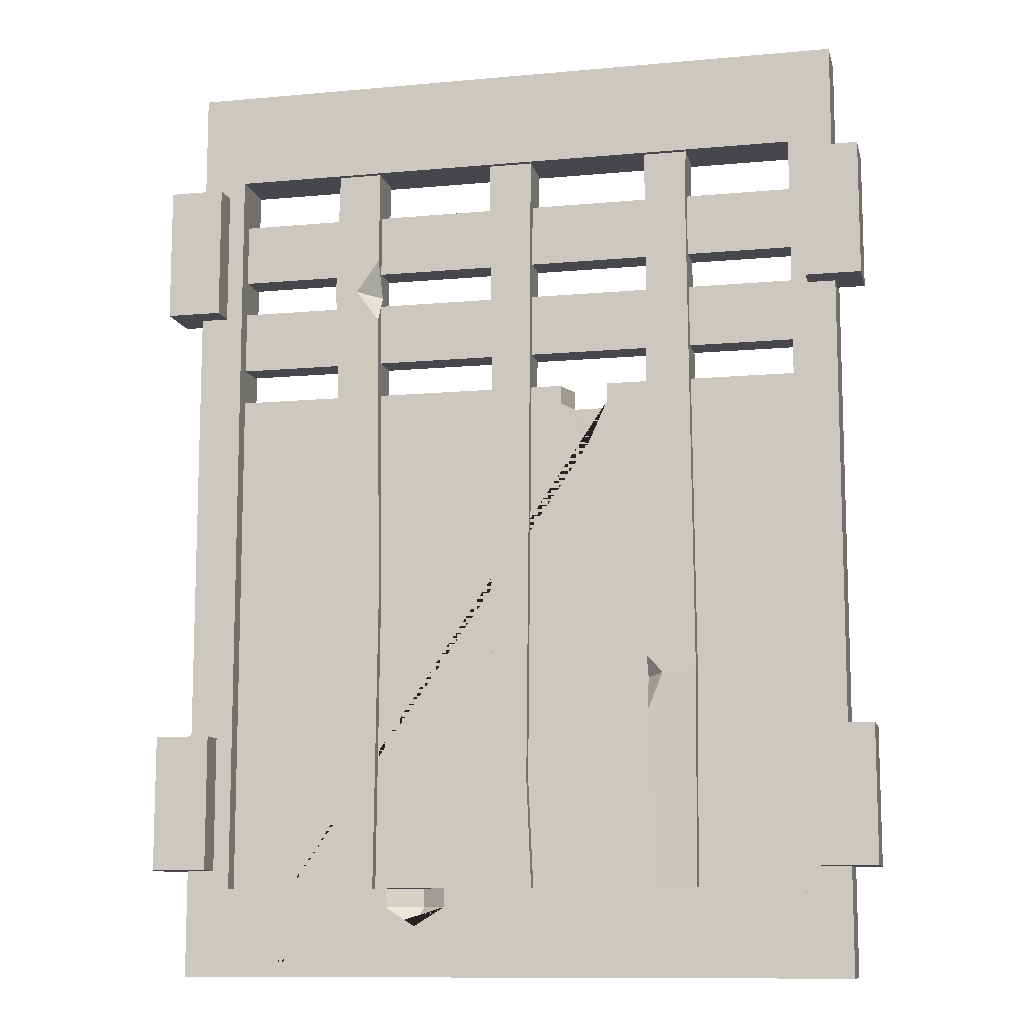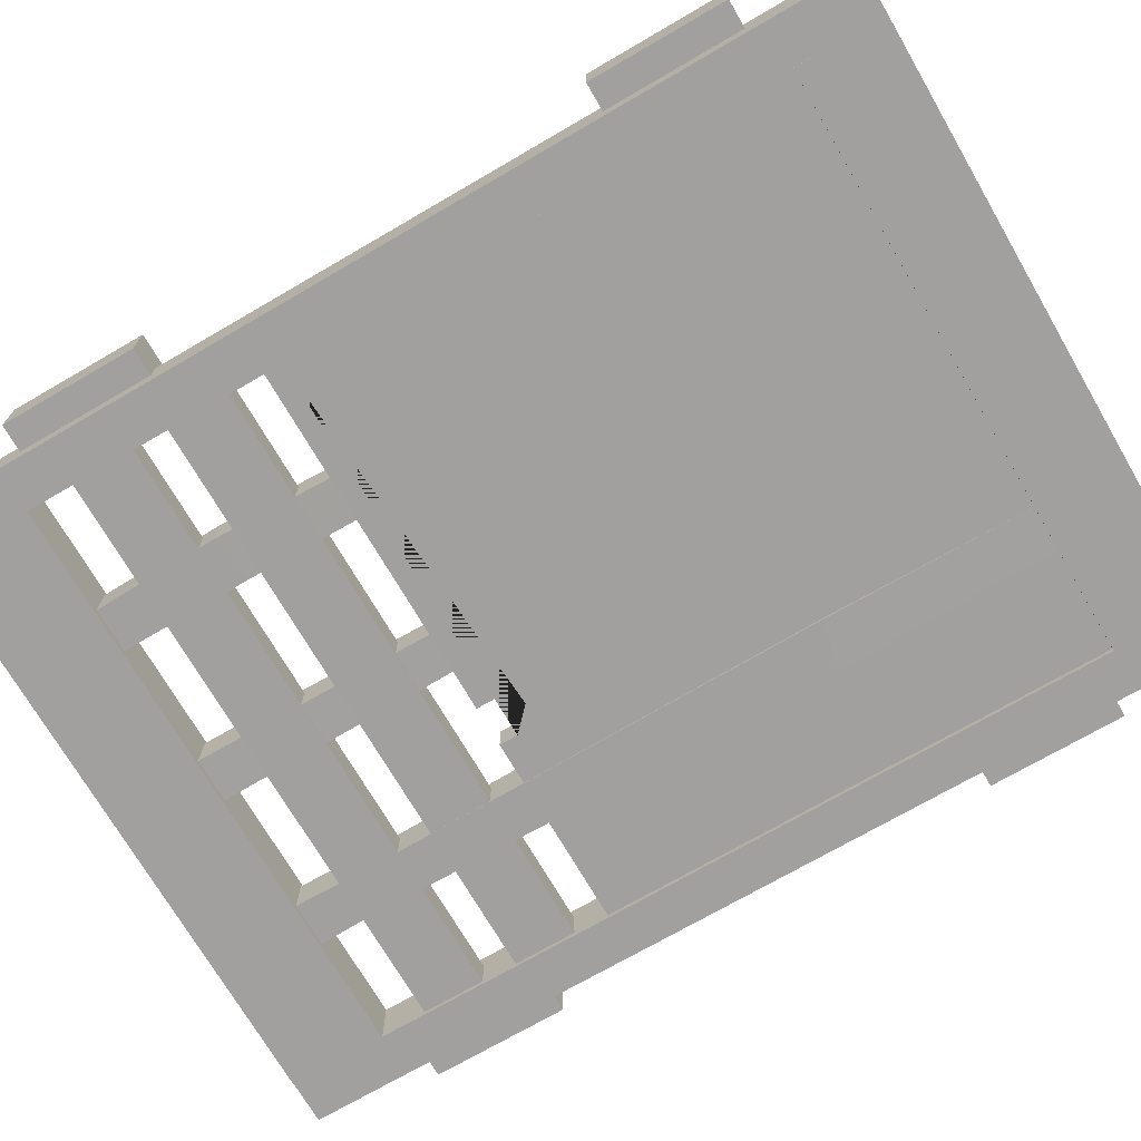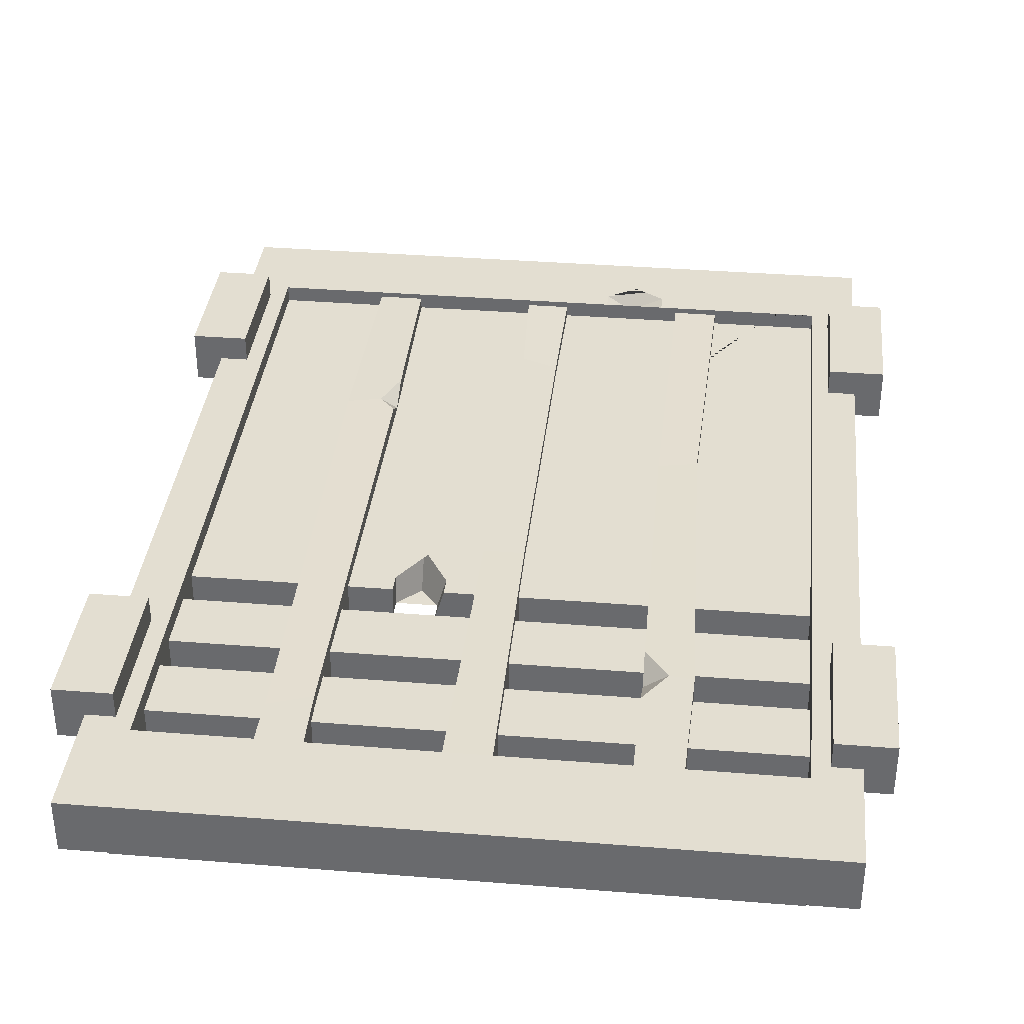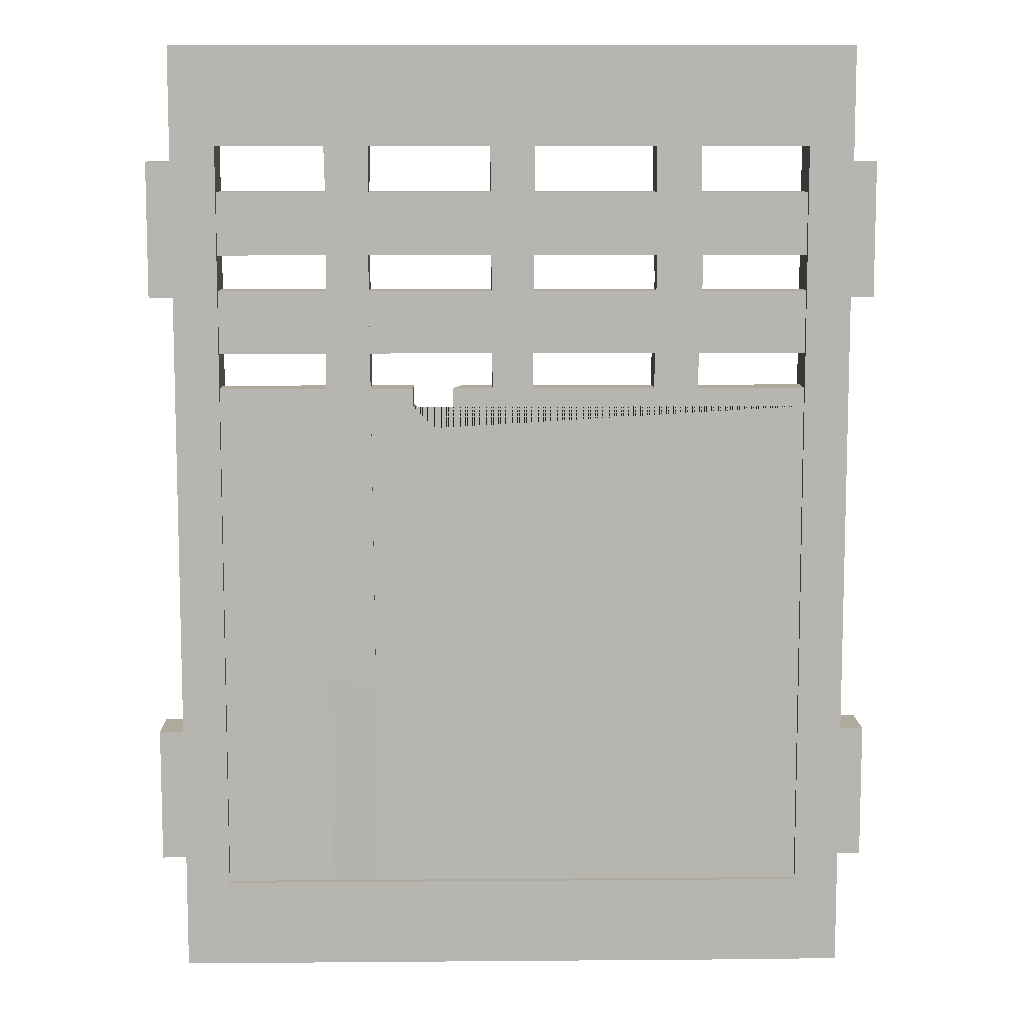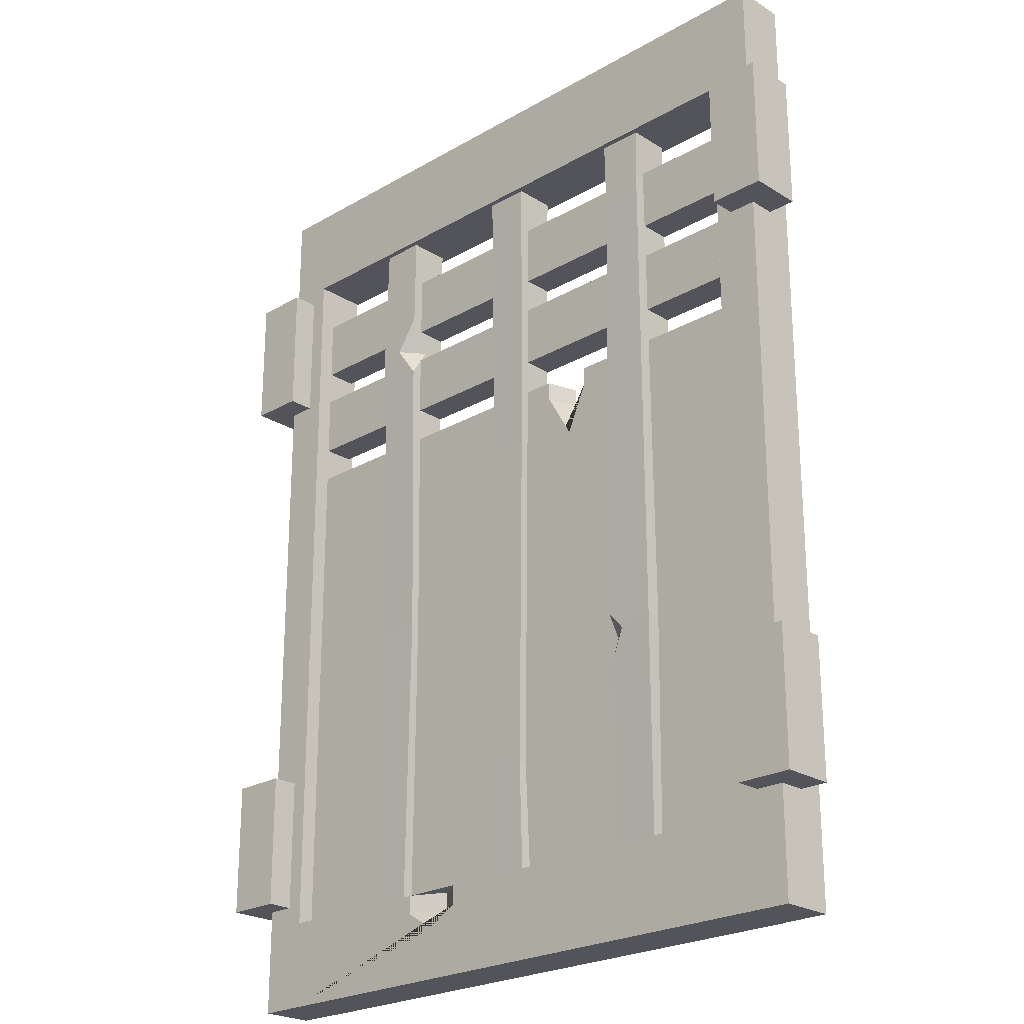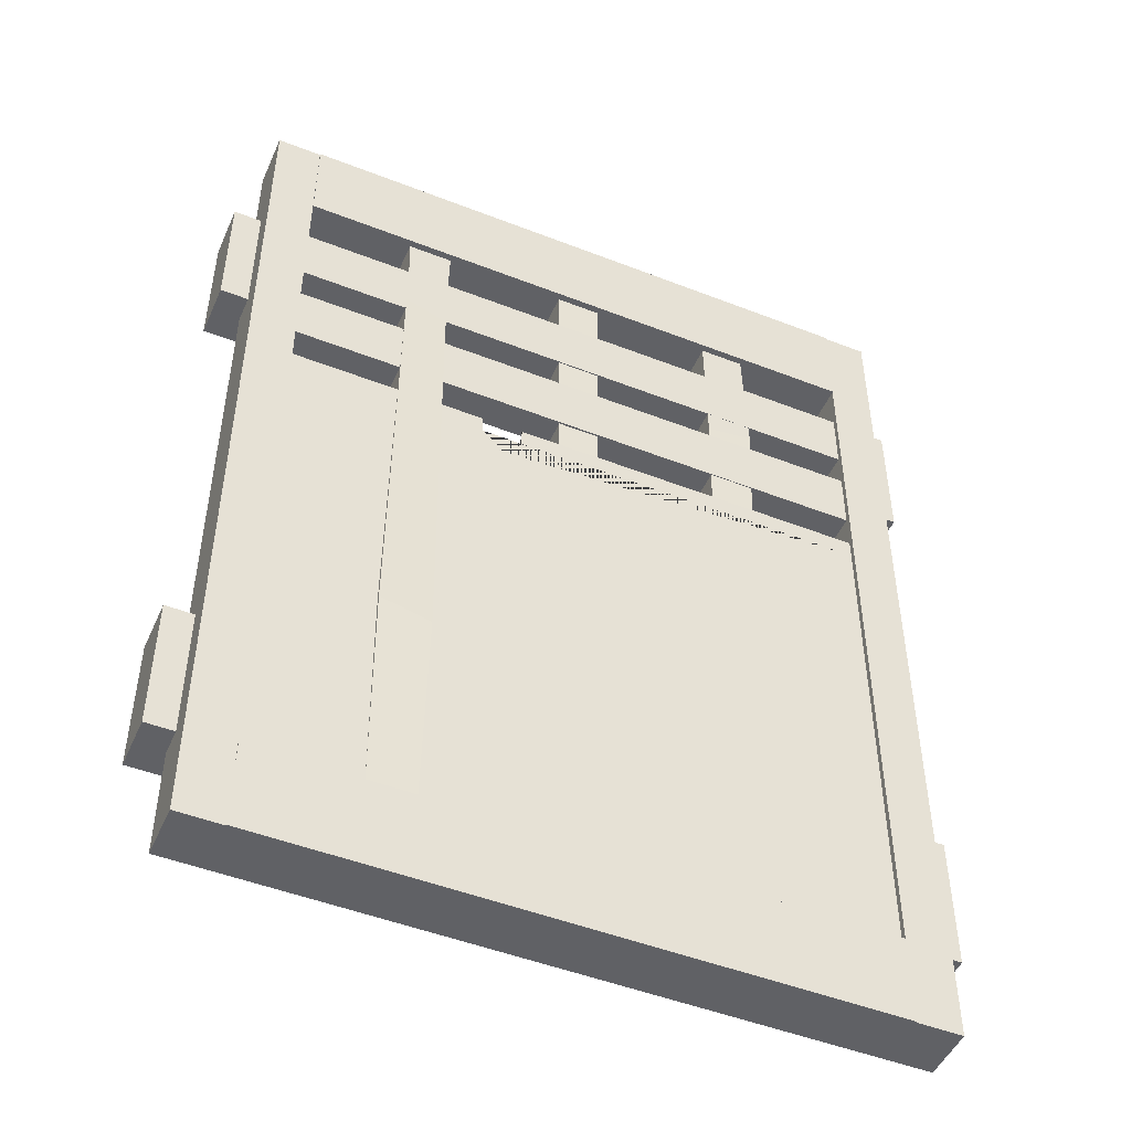
<metadata>
{"format":"obj","ext":"obj","renderer":"f3d","projection":"perspective","resolution":1024,"background":"white","views":[{"elev":-11.0,"azim":12.8,"up":"+Y"},{"elev":-71.9,"azim":-59.8,"up":"+Z"},{"elev":36.1,"azim":-174.0,"up":"+Z"},{"elev":9.3,"azim":178.8,"up":"+Y"},{"elev":-23.8,"azim":43.9,"up":"+Y"},{"elev":-48.7,"azim":156.5,"up":"+Y"}]}
</metadata>
<code>
v 0.1713 -1.783 0.05356
v 2.448 -1.783 0.05356
v 0.1713 -1.517 0.05356
v 2.448 -1.517 0.05356
v 0.1713 -1.517 -0.1554
v 2.448 -1.517 -0.1554
v 0.1713 -1.783 -0.1554
v 2.448 -1.783 -0.1554
v 0.8185 -1.517 0.05356
v 1.053 -1.517 0.05356
v 0.9566 -1.517 -0.00853
v 0.9327 -1.59 0.05356
v 1.863 -1.517 0.03171
v 2.034 -1.517 0.03171
v 1.863 1.479 0.03171
v 2.034 1.479 0.03171
v 1.863 1.479 -0.1296
v 2.034 1.479 -0.1296
v 1.863 -1.517 -0.1296
v 2.034 -1.517 -0.1296
v 1.868 1.217 0.03171
v 2.029 1.275 0.03171
v 2.029 1.275 -0.1296
v 1.868 1.217 -0.1296
v 1.915 -0.627 0.04375
v 2.045 -0.5972 0.04375
v 2.045 -0.5972 -0.1417
v 1.853 -0.6413 -0.1417
v 1.853 -0.5576 0.04321
v 1.854 -0.7762 0.04188
v 1.853 -0.6413 -0.006836
v 0.5851 -1.517 0.03171
v 0.7564 -1.517 0.03171
v 0.5851 1.479 0.03171
v 0.7564 1.479 0.03171
v 0.5851 1.479 -0.1296
v 0.7564 1.479 -0.1296
v 0.5851 -1.517 -0.1296
v 0.7564 -1.517 -0.1296
v 0.6183 -0.3268 0.02266
v 0.7675 -0.2976 0.02266
v 0.7675 -0.2976 -0.1206
v 0.6183 -0.3268 -0.1206
v 0.7521 0.9673 -0.1296
v 0.662 0.9812 0.03171
v 0.5723 0.9951 0.03171
v 0.5723 0.9951 -0.1296
v 0.7533 1.111 0.03169
v 0.662 0.9812 0.03171
v 0.7535 0.8555 0.0309
v 0.7521 0.9673 -0.04071
v -4e-06 -1.783 0.05356
v 0.1713 -1.783 0.05356
v -4e-06 1.783 0.05356
v 0.1713 1.783 0.05356
v -4e-06 1.783 -0.1515
v 0.1713 1.783 -0.1515
v -4e-06 -1.783 -0.1515
v 0.1713 -1.783 -0.1515
v 1.224 -1.517 0.03171
v 1.395 -1.517 0.03171
v 1.224 1.479 0.03171
v 1.395 1.479 0.03171
v 1.224 1.479 -0.1296
v 1.395 1.479 -0.1296
v 1.224 -1.517 -0.1296
v 1.395 -1.517 -0.1296
v 1.234 0.3207 -0.1207
v 1.234 0.3207 0.02278
v 1.386 0.3207 0.02278
v 1.386 0.3207 -0.1207
v 1.231 -0.9678 -0.1204
v 1.231 -0.9678 0.02252
v 1.372 -1.025 0.02252
v 1.372 -1.025 -0.1204
v 2.448 -1.783 0.05356
v 2.619 -1.783 0.05356
v 2.448 1.783 0.05356
v 2.619 1.783 0.05356
v 2.448 1.783 -0.1515
v 2.619 1.783 -0.1515
v 2.448 -1.783 -0.1515
v 2.619 -1.783 -0.1515
v 0.1713 1.061 -0.0108
v 2.448 1.061 -0.0108
v 0.1713 1.231 -0.0108
v 2.448 1.231 -0.0108
v 0.1713 1.231 -0.1306
v 2.448 1.231 -0.1306
v 0.1713 1.061 -0.1306
v 2.448 1.061 -0.1306
v 0.1713 0.6825 -0.0108
v 2.448 0.6825 -0.0108
v 0.1713 0.8522 -0.0108
v 2.448 0.8522 -0.0108
v 0.1713 0.8522 -0.1306
v 2.448 0.8522 -0.1306
v 0.1713 0.6825 -0.1306
v 2.448 0.6825 -0.1306
v 0.1713 -1.783 -0.0108
v 2.448 -1.783 -0.0108
v 0.1713 0.4739 -0.0108
v 2.448 0.4739 -0.0108
v 0.1713 0.4739 -0.1306
v 2.448 0.4739 -0.1306
v 0.1713 -1.783 -0.1306
v 2.448 -1.783 -0.1306
v 1.507 0.4739 -0.0108
v 1.696 0.4739 -0.0108
v 1.543 0.4739 -0.1306
v 1.698 0.4739 -0.1306
v 1.614 0.2927 -0.0108
v 1.612 0.3906 -0.1306
v 0.1713 1.479 0.05356
v 2.448 1.479 0.05356
v 0.1713 1.783 0.05356
v 2.448 1.783 0.05356
v 0.1713 1.783 -0.1554
v 2.448 1.783 -0.1554
v 0.1713 1.479 -0.1554
v 2.448 1.479 -0.1554
v 2.726 -1.372 -0.04828
v 2.512 -1.372 -0.04828
v 2.726 -0.9189 -0.04828
v 2.512 -0.9189 -0.04828
v 2.726 -0.9189 0.1554
v 2.512 -0.9189 0.1554
v 2.726 -1.372 0.1554
v 2.512 -1.372 0.1554
v 2.726 0.893 -0.04828
v 2.512 0.893 -0.04828
v 2.726 1.346 -0.04828
v 2.512 1.346 -0.04828
v 2.726 1.346 0.1554
v 2.512 1.346 0.1554
v 2.726 0.893 0.1554
v 2.512 0.893 0.1554
v -0.1071 -1.372 0.1554
v 0.1071 -1.372 0.1554
v -0.1071 -0.9189 0.1554
v 0.1071 -0.9189 0.1554
v -0.1071 -0.9189 -0.04828
v 0.1071 -0.9189 -0.04828
v -0.1071 -1.372 -0.04828
v 0.1071 -1.372 -0.04828
v -0.1071 0.893 0.1554
v 0.1071 0.893 0.1554
v -0.1071 1.346 0.1554
v 0.1071 1.346 0.1554
v -0.1071 1.346 -0.04828
v 0.1071 1.346 -0.04828
v -0.1071 0.893 -0.04828
v 0.1071 0.893 -0.04828
v 0.8185 -1.445 0.05356
v 0.1713 -1.445 0.05356
v 0.9566 -1.445 -0.00853
v 1.053 -1.445 0.05356
v 2.448 -1.445 0.05356
v 2.448 -1.445 -0.1554
v 0.1713 -1.445 -0.1554
v 0.1713 1.855 0.05356
v -4e-06 1.855 0.05356
v 0.1713 1.855 -0.1515
v -4e-06 1.855 -0.1515
v 2.619 1.855 0.05356
v 2.448 1.855 0.05356
v 2.619 1.855 -0.1515
v 2.448 1.855 -0.1515
v 2.448 1.303 -0.0108
v 0.1713 1.303 -0.0108
v 2.448 1.303 -0.1306
v 0.1713 1.303 -0.1306
v 2.448 0.9241 -0.0108
v 0.1713 0.9241 -0.0108
v 2.448 0.9241 -0.1306
v 0.1713 0.9241 -0.1306
v 1.698 0.5458 -0.1306
v 1.696 0.5458 -0.0108
v 2.448 0.5458 -0.0108
v 2.448 0.5458 -0.1306
v 1.507 0.5458 -0.0108
v 0.1713 0.5458 -0.0108
v 1.543 0.5458 -0.1306
v 0.1713 0.5458 -0.1306
v 2.448 1.855 0.05356
v 0.1713 1.855 0.05356
v 2.448 1.855 -0.1554
v 0.1713 1.855 -0.1554
v 2.512 -0.847 -0.04828
v 2.726 -0.847 -0.04828
v 2.512 -0.847 0.1554
v 2.726 -0.847 0.1554
v 2.512 1.418 -0.04828
v 2.726 1.418 -0.04828
v 2.512 1.418 0.1554
v 2.726 1.418 0.1554
v 0.1071 -0.847 0.1554
v -0.1071 -0.847 0.1554
v 0.1071 -0.847 -0.04828
v -0.1071 -0.847 -0.04828
v 0.1071 1.418 0.1554
v -0.1071 1.418 0.1554
v 0.1071 1.418 -0.04828
v -0.1071 1.418 -0.04828
f 1 2 4 10 12 9 3
f 155 154 156 157 158 159 160
f 5 6 8 7
f 7 8 2 1
f 12 11 9
f 10 11 12
f 21 22 16 15
f 15 16 18 17
f 17 18 23 24
f 19 20 14 13
f 22 23 18 16
f 24 21 15 17
f 29 25 26 22 21
f 26 27 23 22
f 24 23 27 28
f 28 31 29 21 24
f 13 14 26 25 30
f 14 20 27 26
f 28 27 20 19
f 19 13 30 31 28
f 31 30 25
f 29 31 25
f 49 50 45
f 34 35 37 36
f 47 44 42 43
f 38 39 33 32
f 50 51 45
f 43 40 46 47
f 32 33 41 40
f 33 39 42 41
f 43 42 39 38
f 38 32 40 43
f 45 51 48
f 48 49 45
f 47 46 34 36
f 36 37 44 47
f 46 49 48 35 34
f 40 41 50 49 46
f 41 42 44 51 50
f 48 51 44 37 35
f 52 53 55 54
f 162 161 163 164
f 56 57 59 58
f 58 59 53 52
f 53 59 57 55
f 58 52 54 56
f 69 70 63 62
f 62 63 65 64
f 64 65 71 68
f 66 67 61 60
f 70 71 65 63
f 68 69 62 64
f 72 73 69 68
f 73 74 70 69
f 74 75 71 70
f 68 71 75 72
f 66 60 73 72
f 60 61 74 73
f 61 67 75 74
f 72 75 67 66
f 76 77 79 78
f 166 165 167 168
f 80 81 83 82
f 82 83 77 76
f 77 83 81 79
f 82 76 78 80
f 84 85 87 86
f 170 169 171 172
f 88 89 91 90
f 90 91 85 84
f 92 93 95 94
f 174 173 175 176
f 96 97 99 98
f 98 99 93 92
f 100 101 103 109 112 108 102
f 110 108 112 113
f 104 110 113 111 105 107 106
f 106 107 101 100
f 177 178 179 180
f 182 181 183 184
f 113 112 109 111
f 114 115 117 116
f 186 185 187 188
f 118 119 121 120
f 120 121 115 114
f 122 123 125 124
f 190 189 191 192
f 126 127 129 128
f 128 129 123 122
f 123 129 127 125
f 130 131 133 132
f 194 193 195 196
f 134 135 137 136
f 136 137 131 130
f 131 137 135 133
f 138 139 141 140
f 198 197 199 200
f 142 143 145 144
f 144 145 139 138
f 139 145 143 141
f 146 147 149 148
f 202 201 203 204
f 150 151 153 152
f 152 153 147 146
f 147 153 151 149
f 122 124 126 128
f 130 132 134 136
f 138 140 142 144
f 146 148 150 152
f 3 9 154 155
f 9 11 156 154
f 11 10 157 156
f 10 4 158 157
f 4 6 159 158
f 6 5 160 159
f 5 3 155 160
f 54 55 161 162
f 55 57 163 161
f 57 56 164 163
f 56 54 162 164
f 78 79 165 166
f 79 81 167 165
f 81 80 168 167
f 80 78 166 168
f 86 87 169 170
f 87 89 171 169
f 89 88 172 171
f 88 86 170 172
f 94 95 173 174
f 95 97 175 173
f 97 96 176 175
f 96 94 174 176
f 111 109 178 177
f 109 103 179 178
f 103 105 180 179
f 105 111 177 180
f 102 108 181 182
f 108 110 183 181
f 110 104 184 183
f 104 102 182 184
f 116 117 185 186
f 117 119 187 185
f 119 118 188 187
f 118 116 186 188
f 124 125 189 190
f 125 127 191 189
f 127 126 192 191
f 126 124 190 192
f 132 133 193 194
f 133 135 195 193
f 135 134 196 195
f 134 132 194 196
f 140 141 197 198
f 141 143 199 197
f 143 142 200 199
f 142 140 198 200
f 148 149 201 202
f 149 151 203 201
f 151 150 204 203
f 150 148 202 204

</code>
